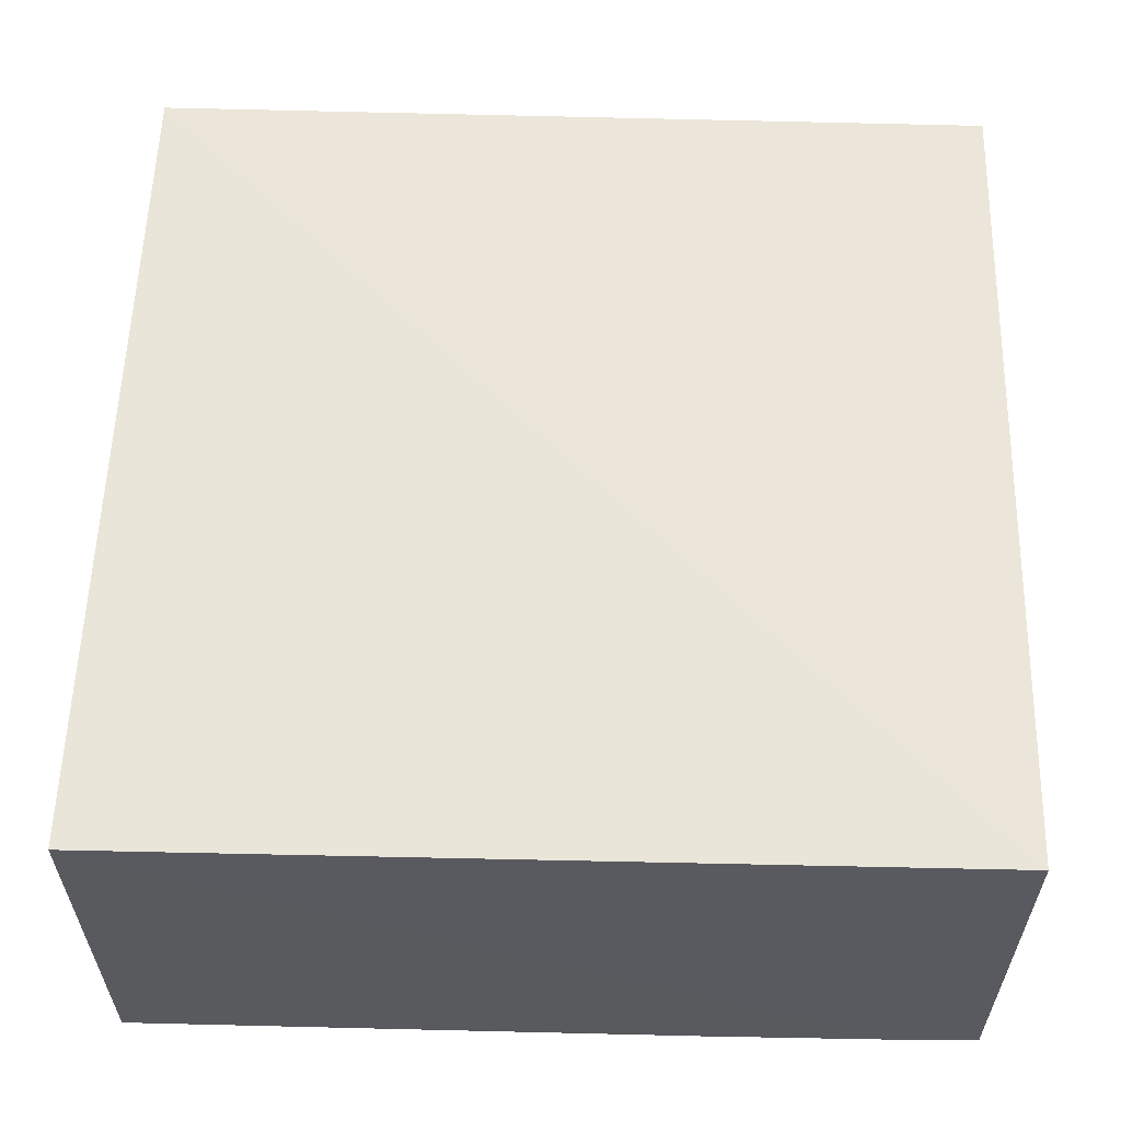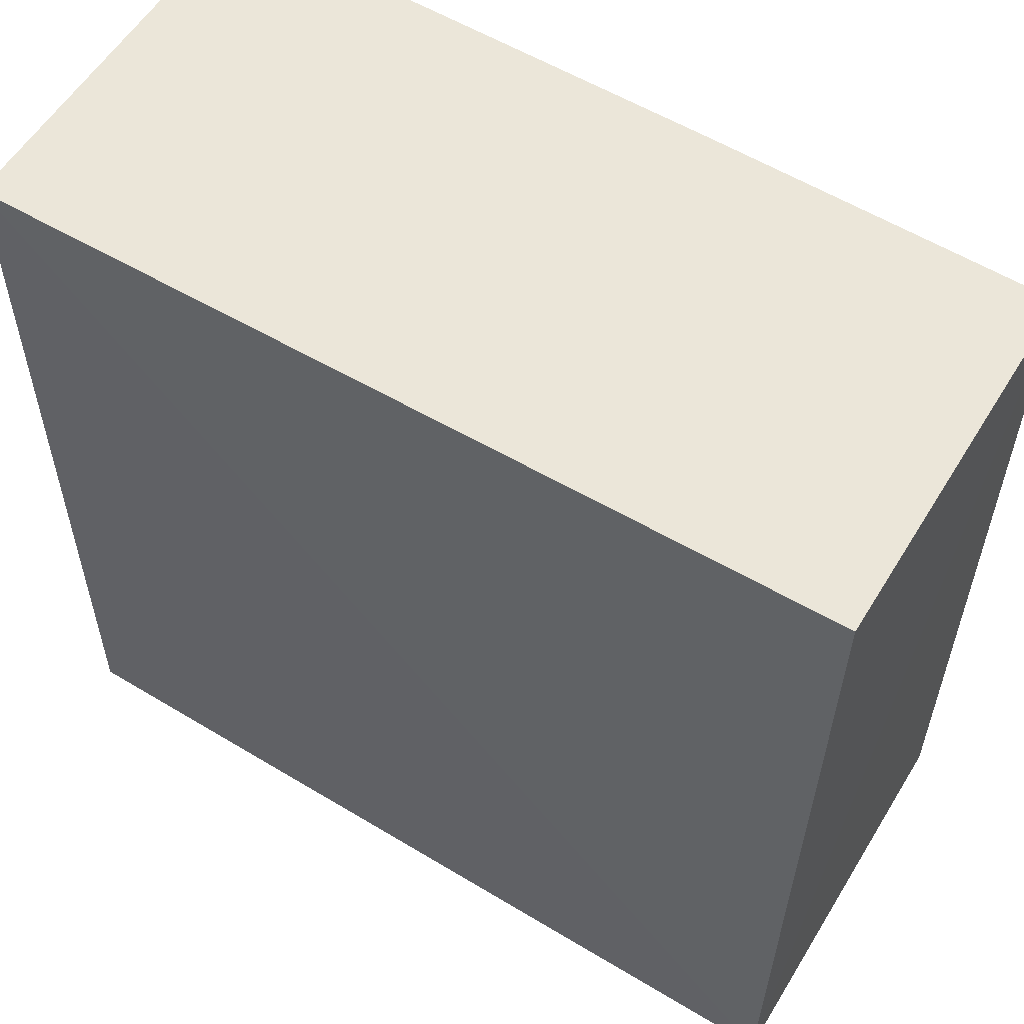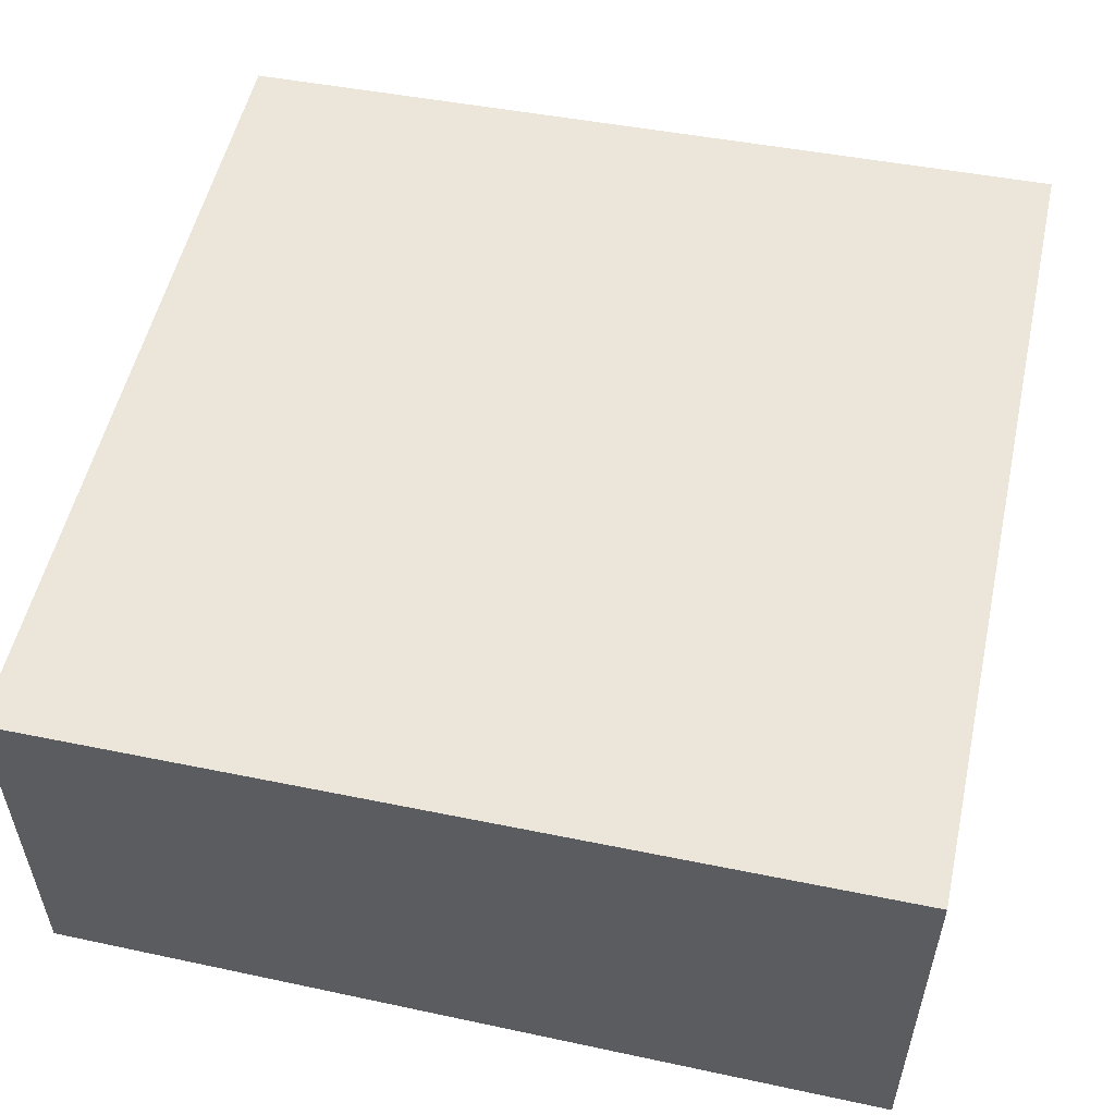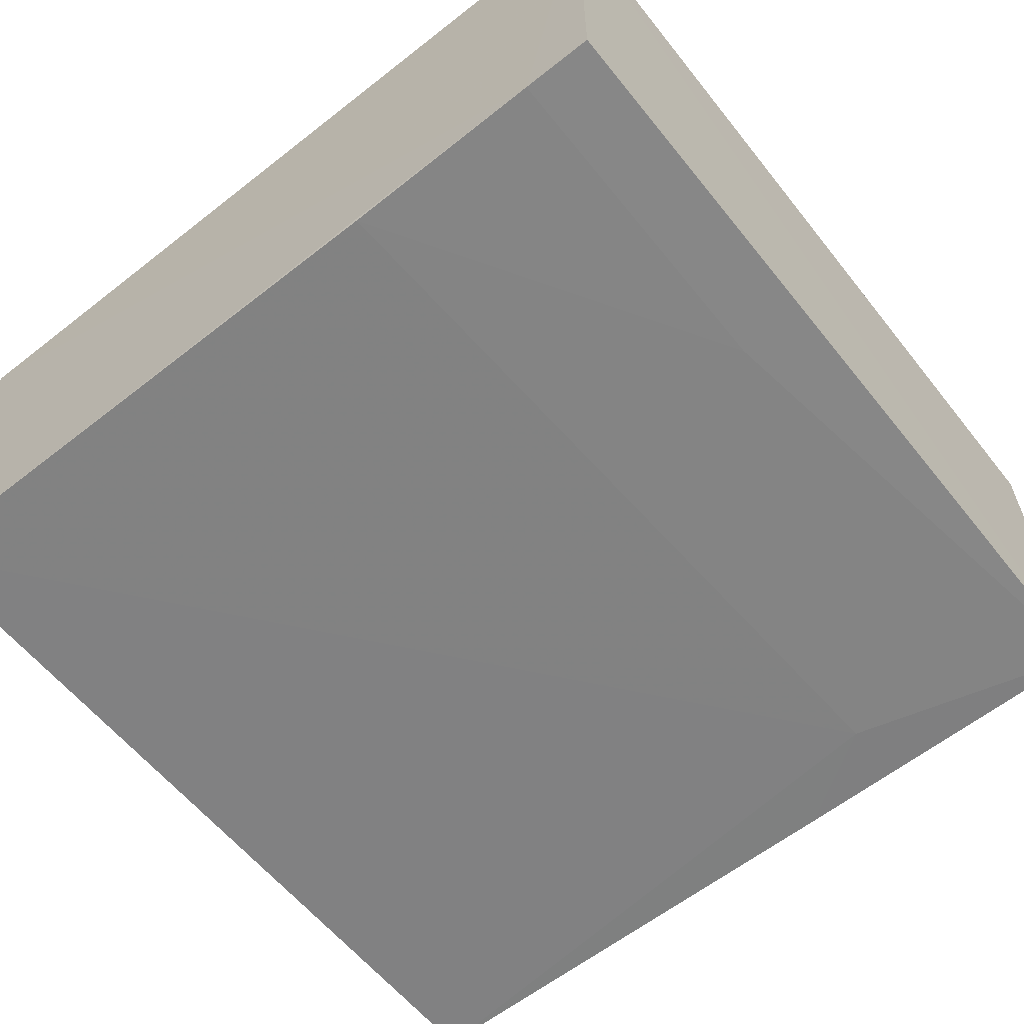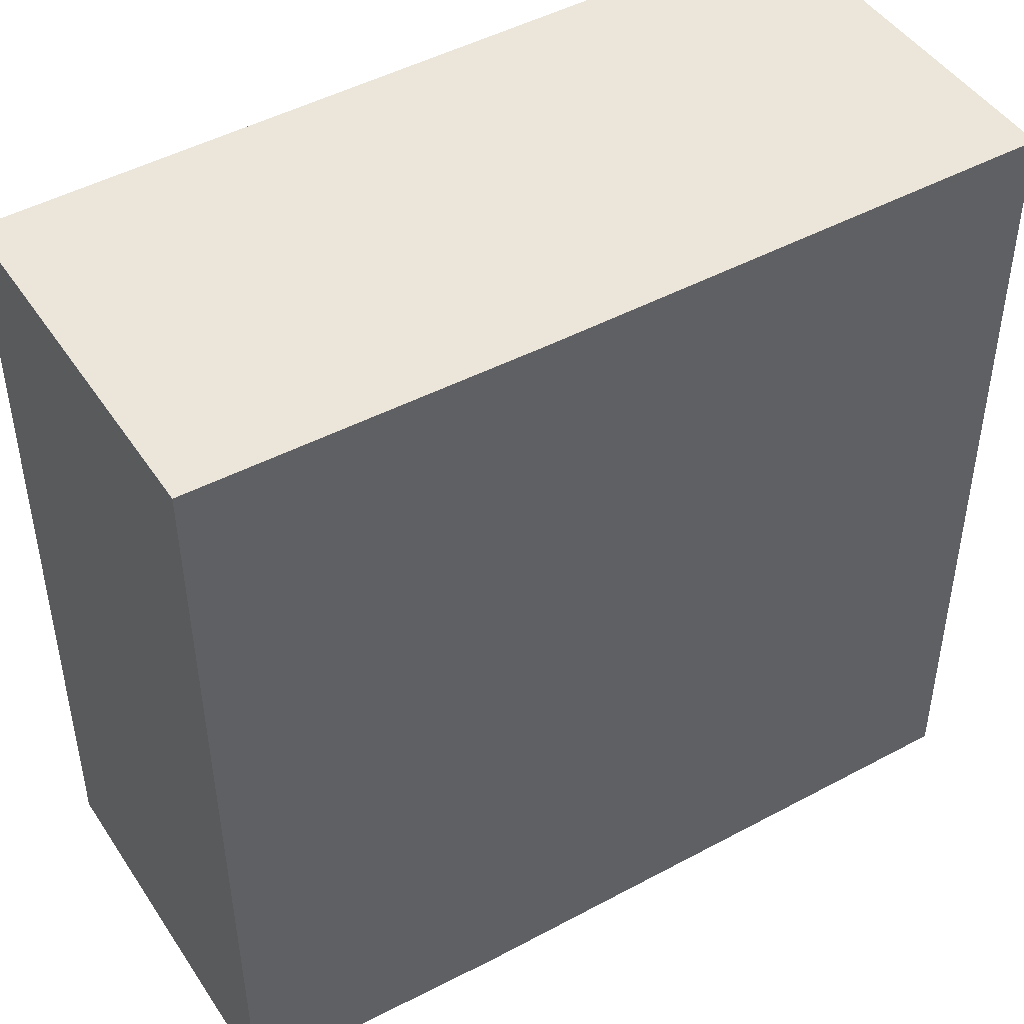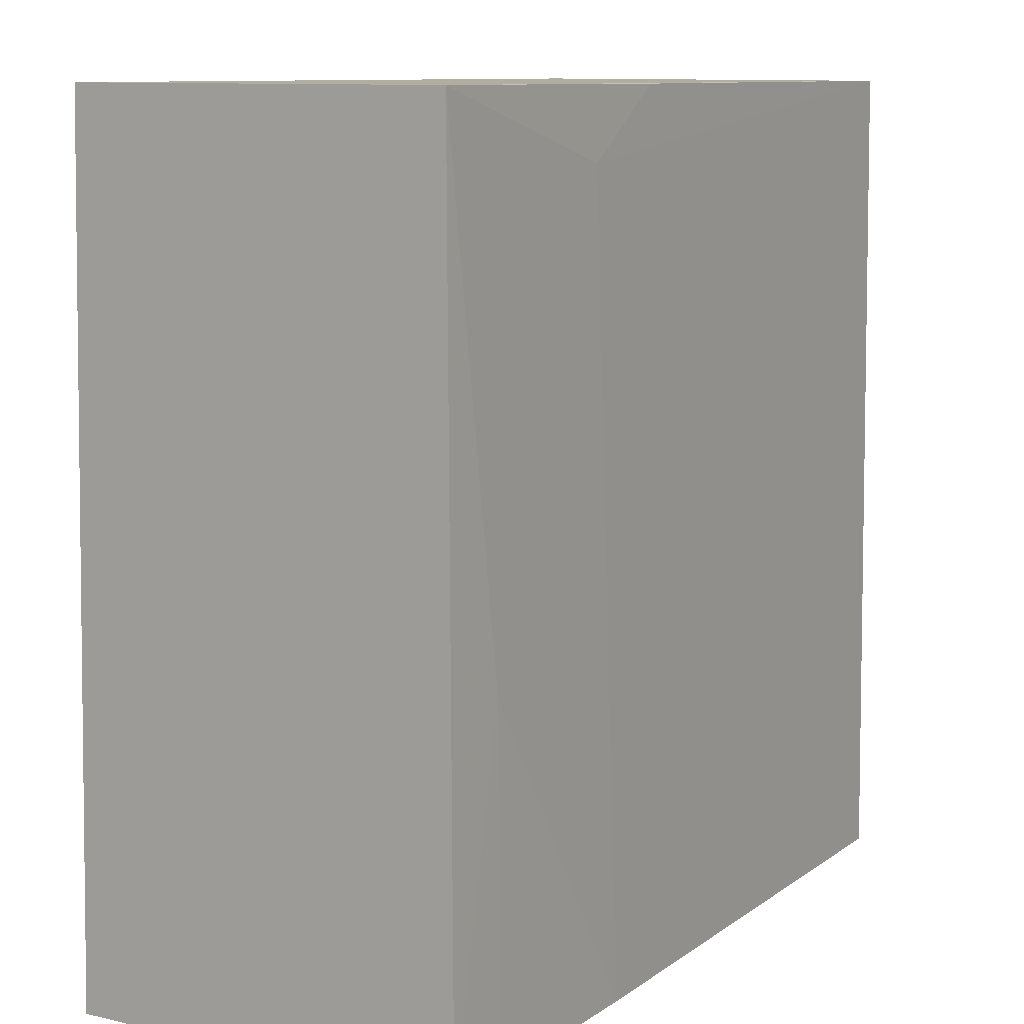
<metadata>
{"format":"obj","ext":"obj","renderer":"f3d","projection":"perspective","resolution":1024,"background":"white","views":[{"elev":58.2,"azim":-178.3,"up":"+Y"},{"elev":57.4,"azim":-148.7,"up":"+Z"},{"elev":53.6,"azim":102.6,"up":"+Y"},{"elev":-60.5,"azim":-141.5,"up":"+Y"},{"elev":46.9,"azim":-32.0,"up":"+Z"},{"elev":10.3,"azim":-59.8,"up":"+Z"}]}
</metadata>
<code>
v 0.002545 0.008639 0.07604
v 0.002546 -0.01132 0.07596
v 0.002547 0.009035 0.0323
v -0.04117 0.009668 0.03232
v -0.04114 -0.0107 0.07602
v -0.02714 -0.01147 0.03235
v -0.04115 0.008615 0.07607
v 0.002523 -0.01184 0.03234
v -0.03757 -0.01109 0.03231
v -0.02891 -0.01109 0.07247
v -0.03758 -0.01102 0.04978
v -0.04115 -0.01089 0.03233
v -0.02365 -0.01106 0.07597
f 1 2 3
f 1 3 4
f 5 2 1
f 7 5 1
f 7 1 4
f 7 4 5
f 8 3 2
f 9 4 3
f 9 8 6
f 9 3 8
f 10 5 6
f 10 8 2
f 10 6 8
f 11 9 6
f 11 6 5
f 12 5 4
f 12 4 9
f 12 11 5
f 12 9 11
f 13 10 2
f 13 2 5
f 13 5 10

</code>
